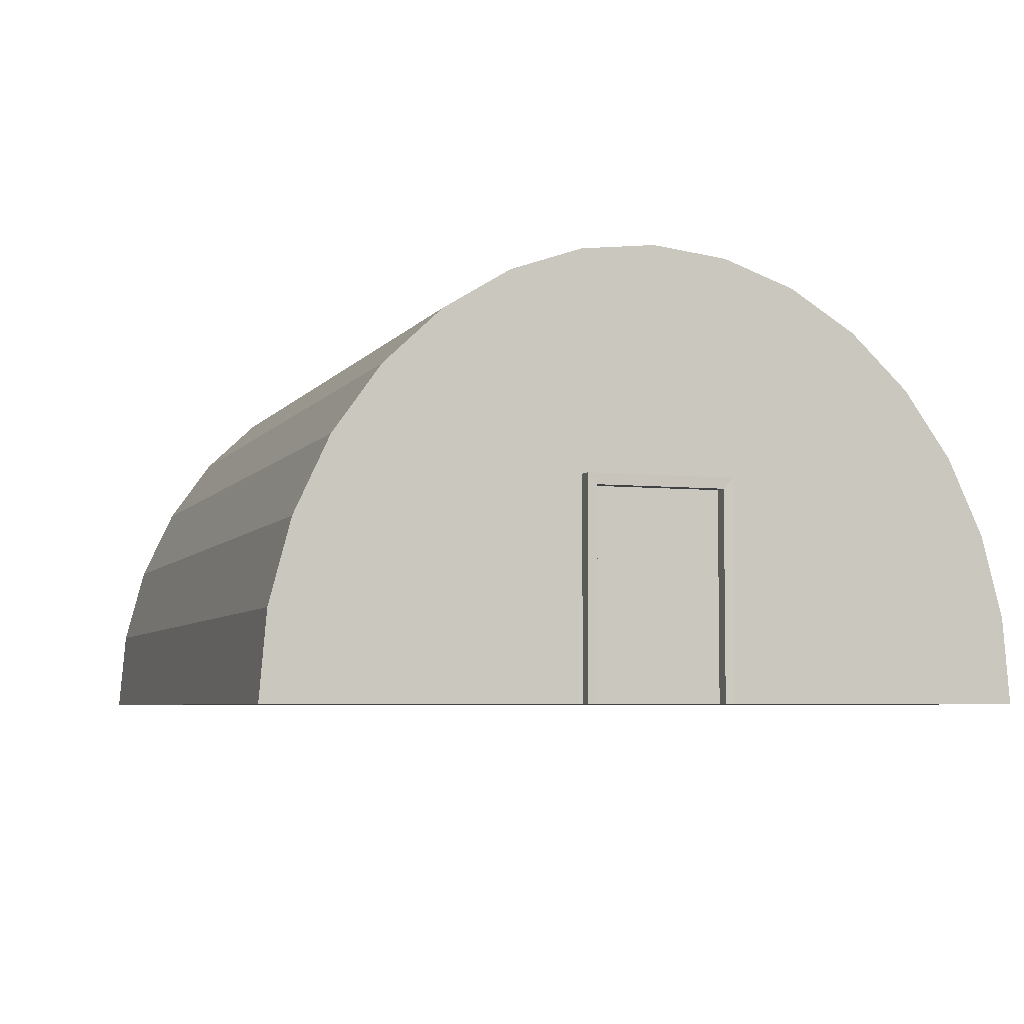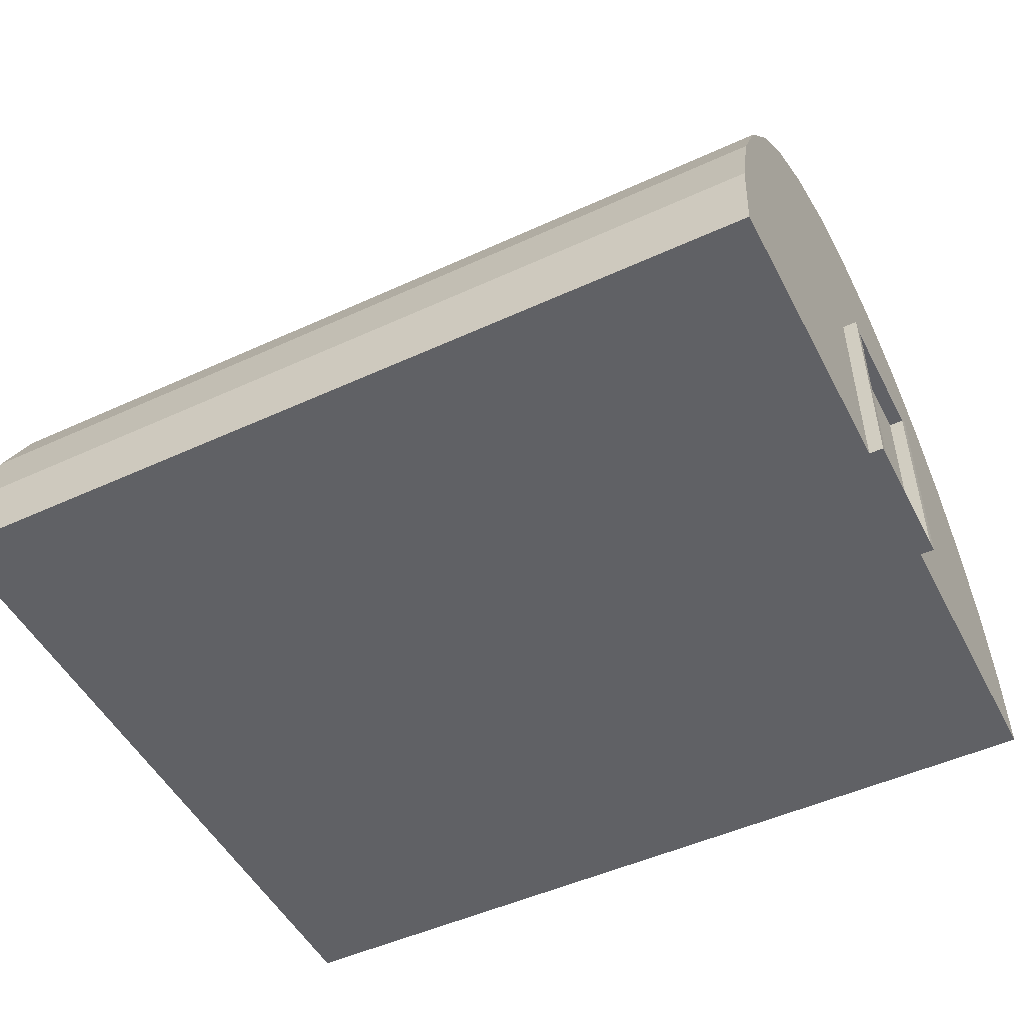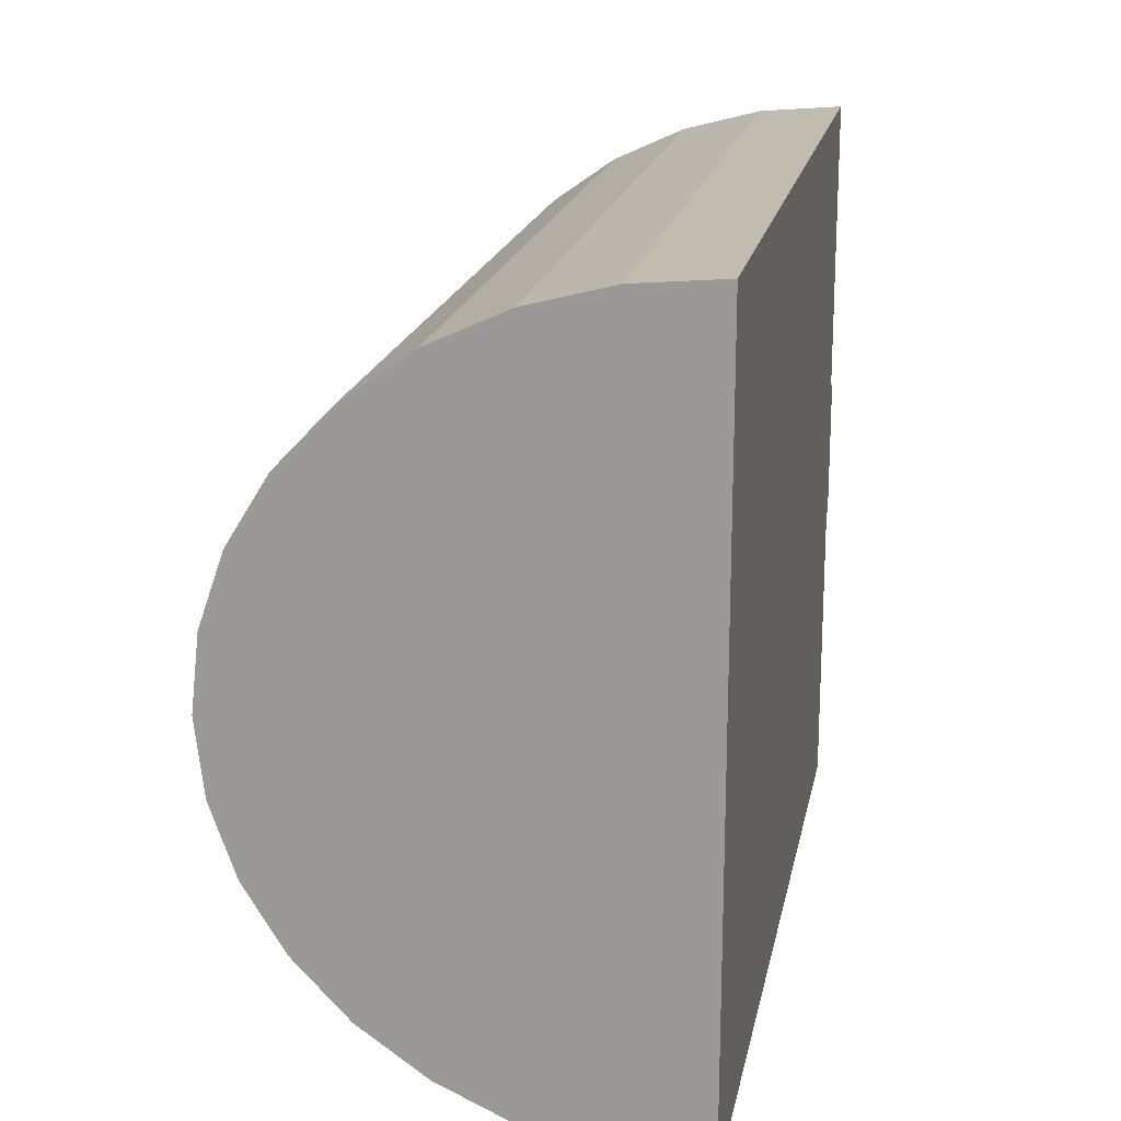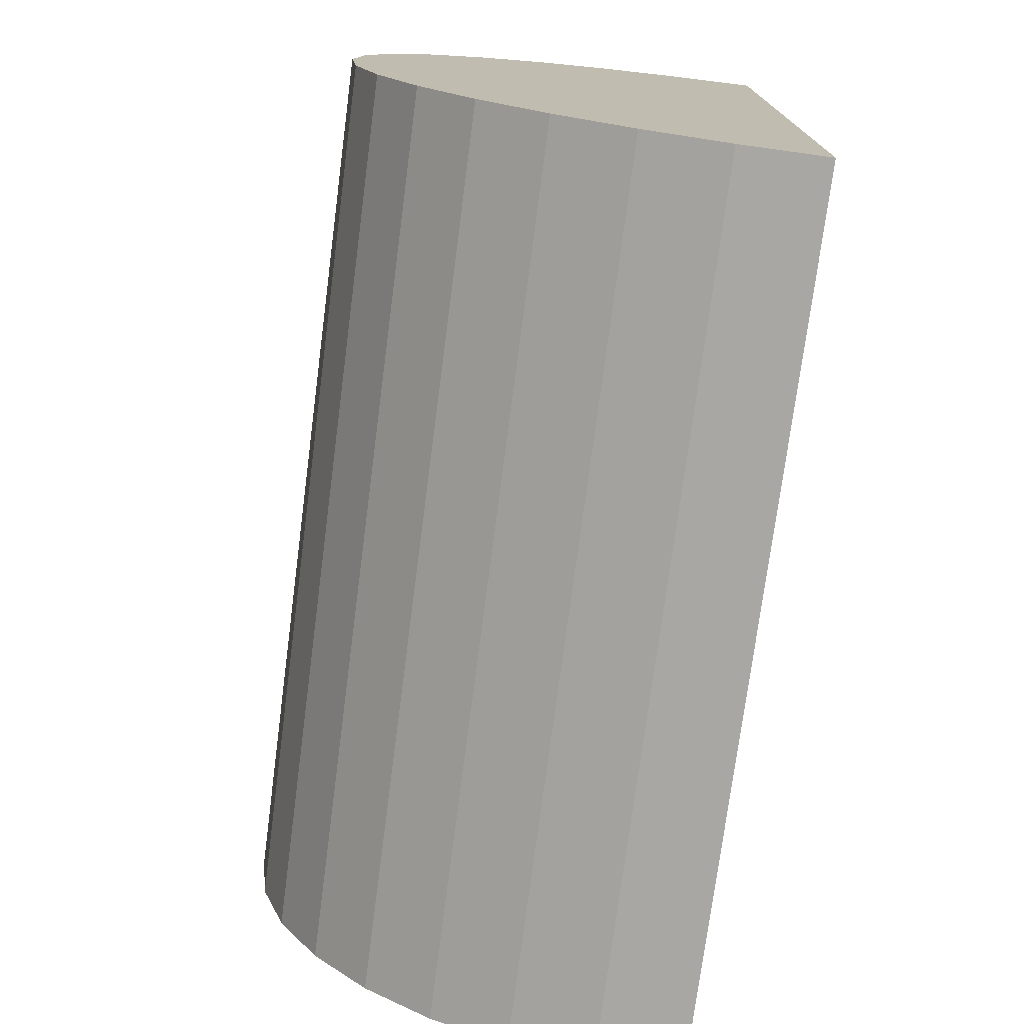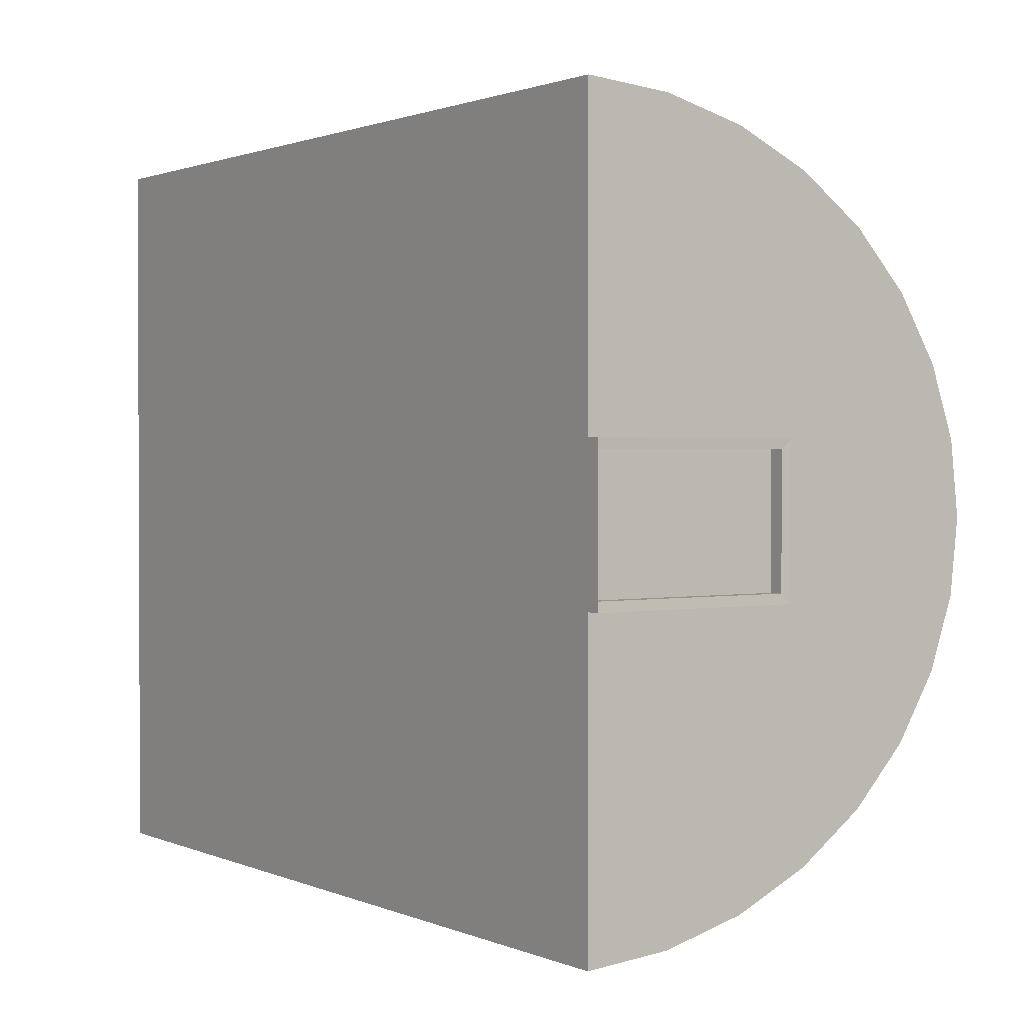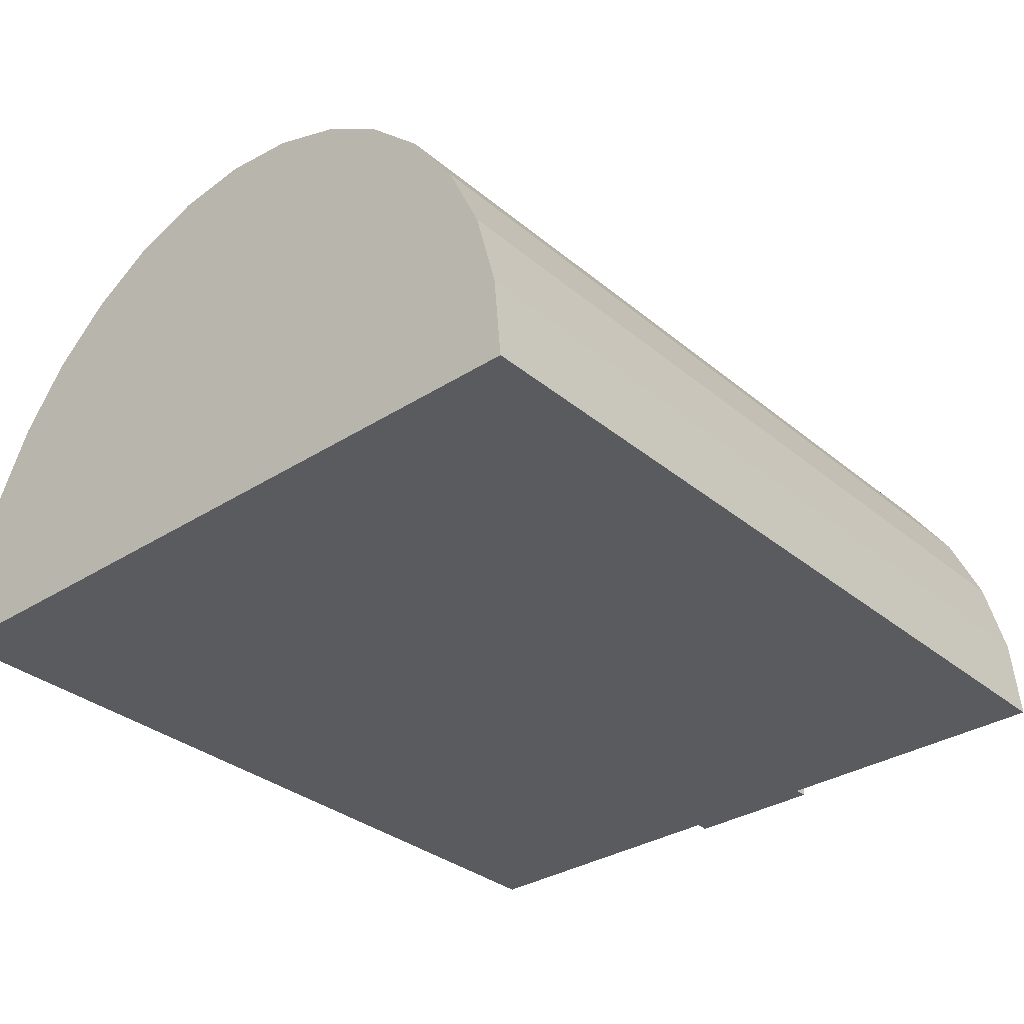
<metadata>
{"format":"obj","ext":"obj","renderer":"f3d","projection":"perspective","resolution":1024,"background":"white","views":[{"elev":-5.3,"azim":71.6,"up":"+Y"},{"elev":-49.8,"azim":26.8,"up":"+Y"},{"elev":18.6,"azim":-79.0,"up":"+Z"},{"elev":-74.9,"azim":-97.4,"up":"+Z"},{"elev":1.3,"azim":55.4,"up":"+Z"},{"elev":-32.9,"azim":-48.6,"up":"+Y"}]}
</metadata>
<code>
o Cylinder
v -1 -0 -0.8662
v 1 0 -0.8662
v -1 0 0.8662
v 1 0 0.8662
v -1 0.1951 0.8496
v 1 0.1951 0.8496
v -1 0.3827 0.8003
v 1 0.3827 0.8003
v -1 0.5556 0.7203
v 1 0.5556 0.7203
v -1 0.7071 0.6125
v 1 0.7071 0.6125
v -1 0.8315 0.4813
v 1 0.8315 0.4813
v -1 0.9239 0.3315
v 1 0.9239 0.3315
v -1 0.9808 0.169
v 1 0.9808 0.169
v -1 1 -1e-06
v 1 1 -1e-06
v -1 0.9808 -0.169
v 1 0.9808 -0.169
v -1 0.9239 -0.3315
v 1 0.9239 -0.3315
v -1 0.8315 -0.4813
v 1 0.8315 -0.4813
v -1 0.7071 -0.6125
v 1 0.7071 -0.6125
v -1 0.5556 -0.7203
v 1 0.5556 -0.7203
v -1 0.3827 -0.8003
v 1 0.3827 -0.8003
v -1 0.1951 -0.8496
v 1 0.1951 -0.8496
v 1 0 0.169
v 1 0 -0.169
v 1 0.4904 0.169
v 1 0.4904 -0.169
v 1.033 0 0.169
v 1.033 0 -0.169
v 1.033 0.4904 0.169
v 1.033 0.4904 -0.169
v 1.032 0.000182 0.1467
v 1.032 0.000182 -0.1467
v 1.032 0.4656 0.1467
v 1.032 0.4656 -0.1467
v 0.9895 0.000182 0.1467
v 0.9895 0.000182 -0.1467
v 0.9895 0.4656 0.1467
v 0.9895 0.4656 -0.1467
f 1 2 36 35 4 3
f 3 4 6 5
f 5 6 8 7
f 7 8 10 9
f 9 10 12 11
f 11 12 14 13
f 13 14 16 15
f 15 16 18 17
f 17 18 20 19
f 19 20 22 21
f 21 22 24 23
f 23 24 26 25
f 25 26 28 27
f 27 28 30 29
f 29 30 32 31
f 31 32 34 33
f 33 34 2 1
f 4 35 36 2 34 32 30 28 26 24 22 20 18 16 14 12 10 8 6
f 1 3 5 7 9 11 13 15 17 19 21 23 25 27 29 31 33
f 38 36 40 42
f 37 38 42 41
f 37 35 39 41
f 36 35 39 40
f 41 42 46 45
f 41 39 43 45
f 42 40 44 46
f 40 39 43 44
f 45 43 47 49
f 46 44 48 50
f 44 43 47 48
f 45 46 50 49
l 18 37
l 22 38

</code>
